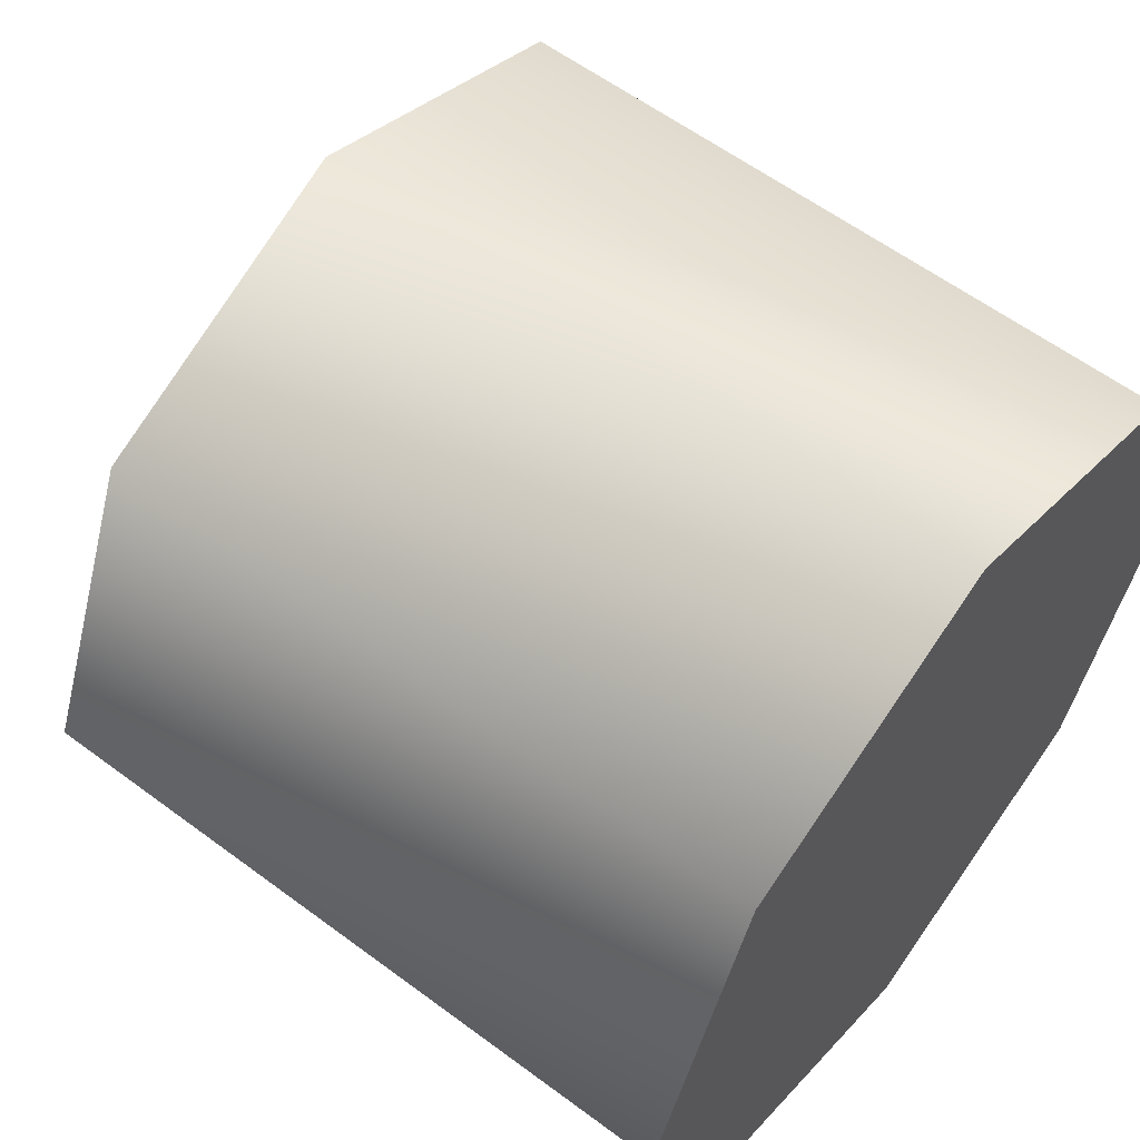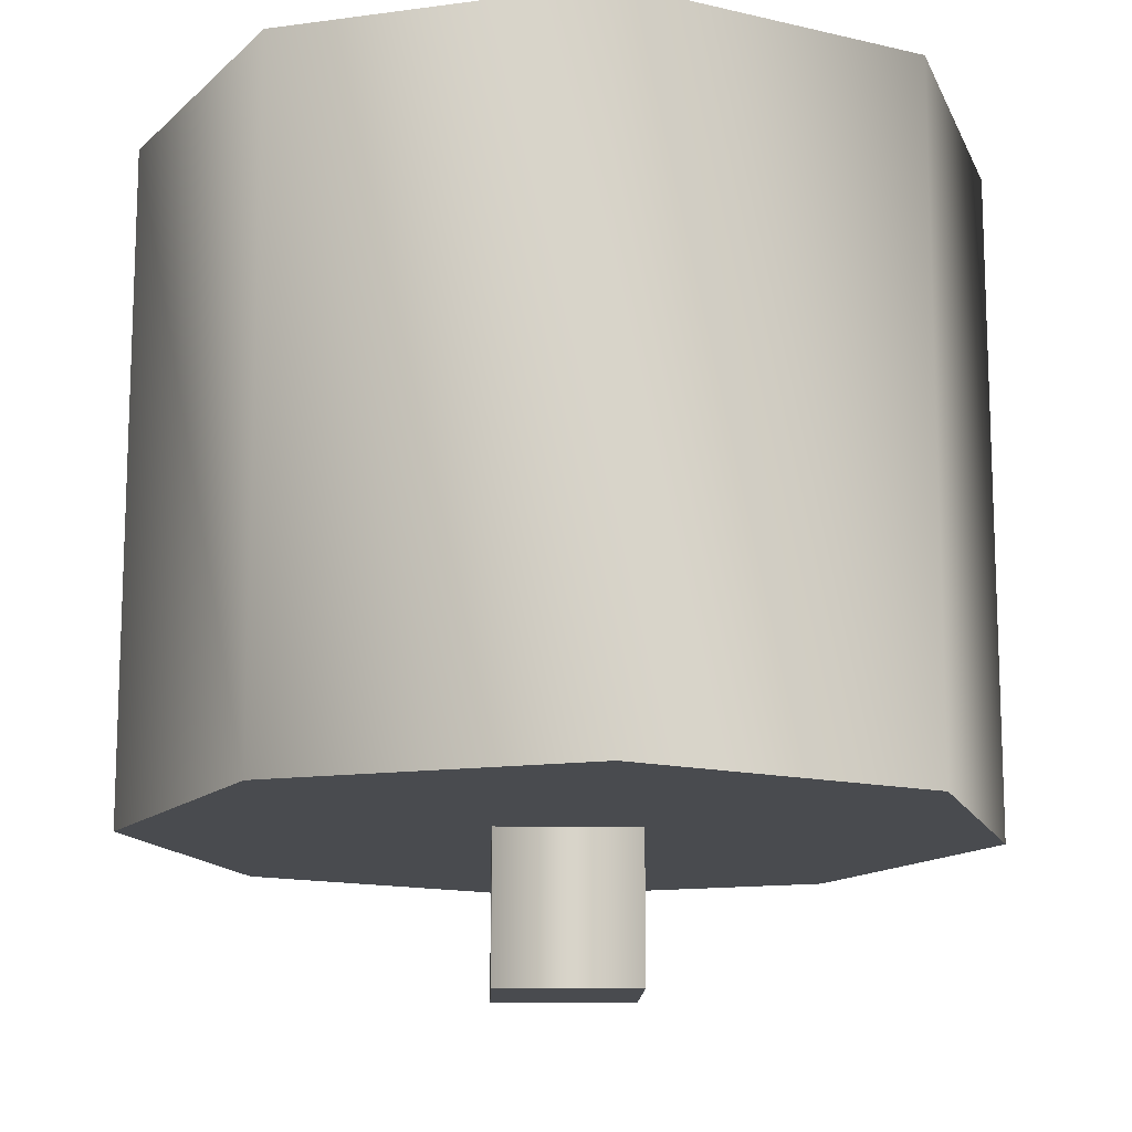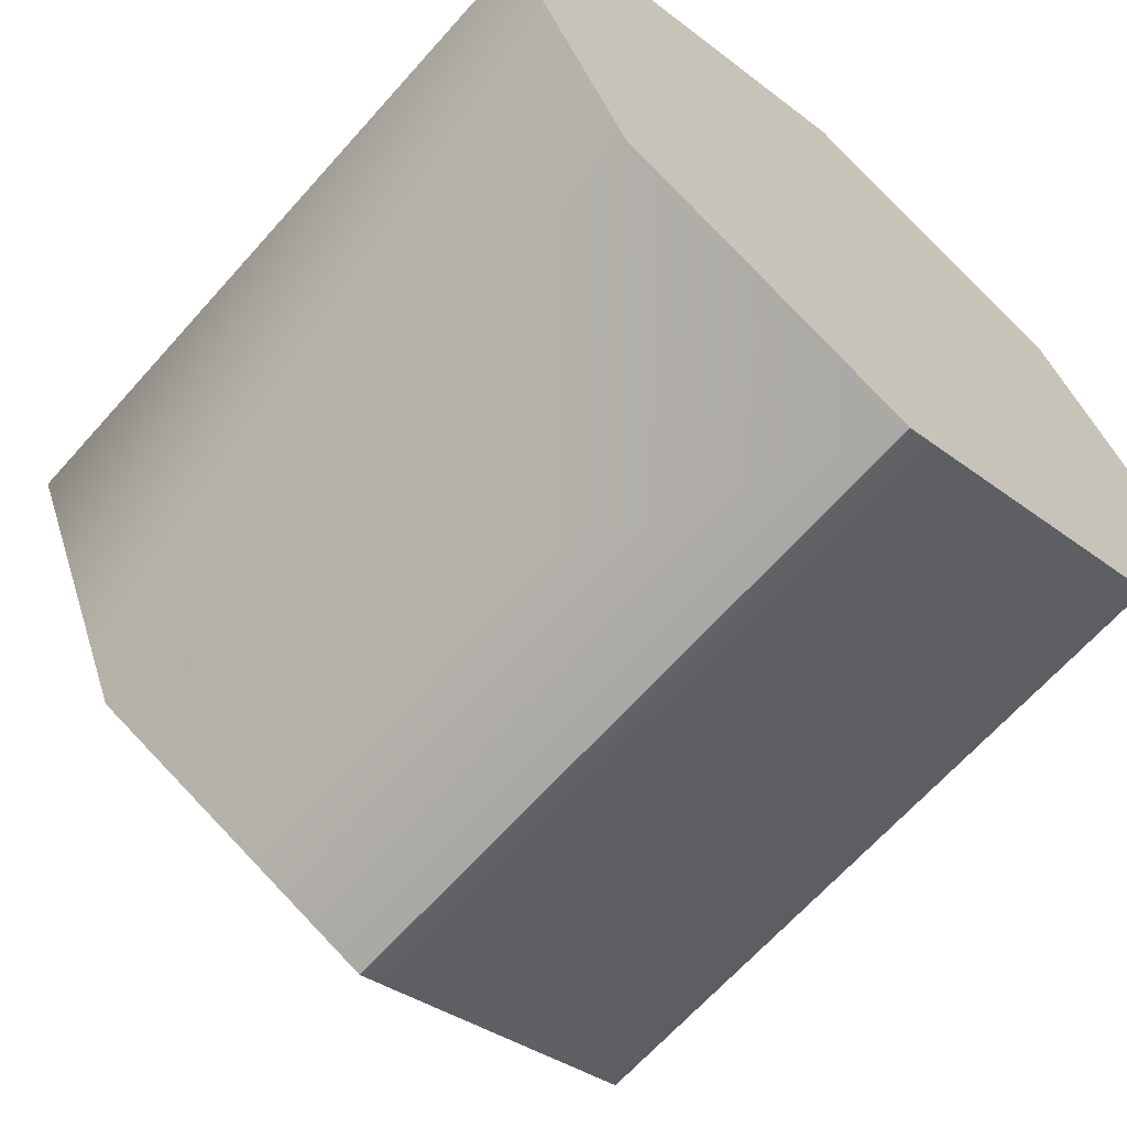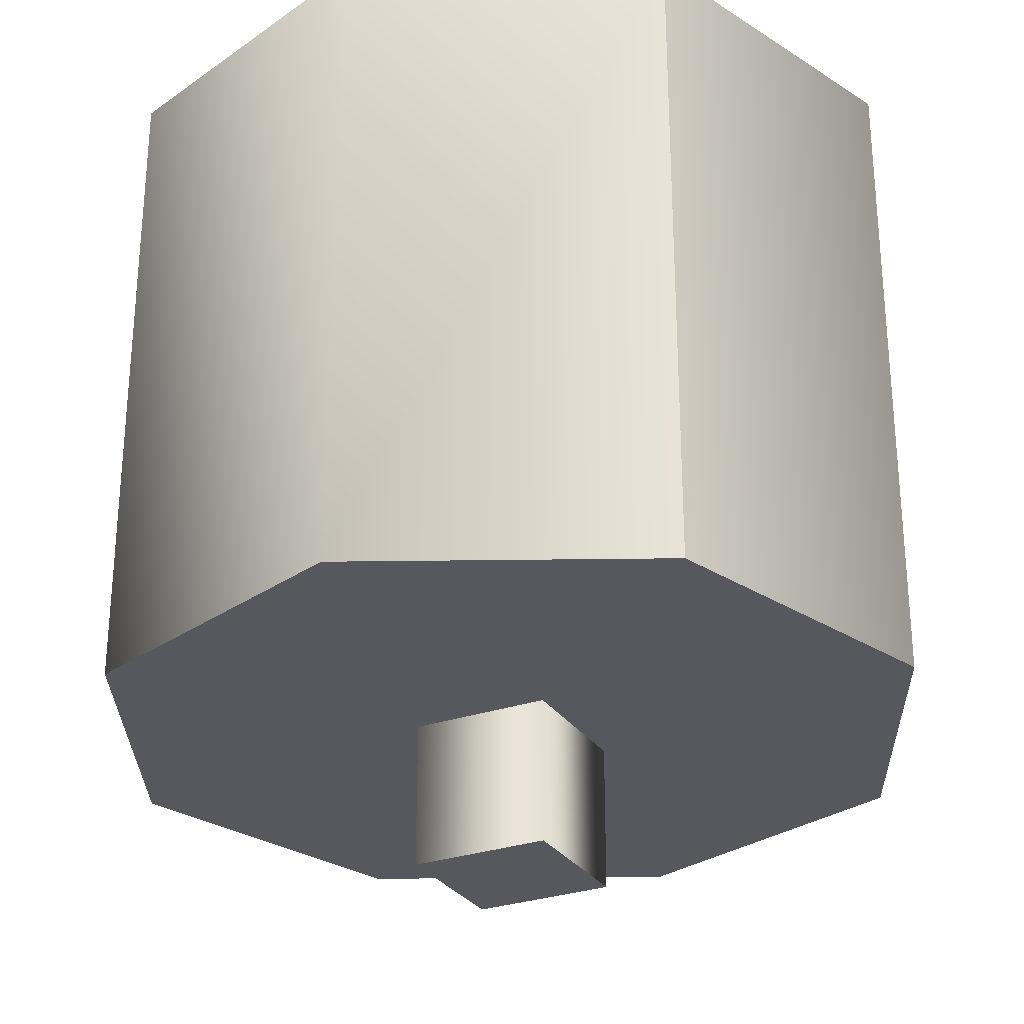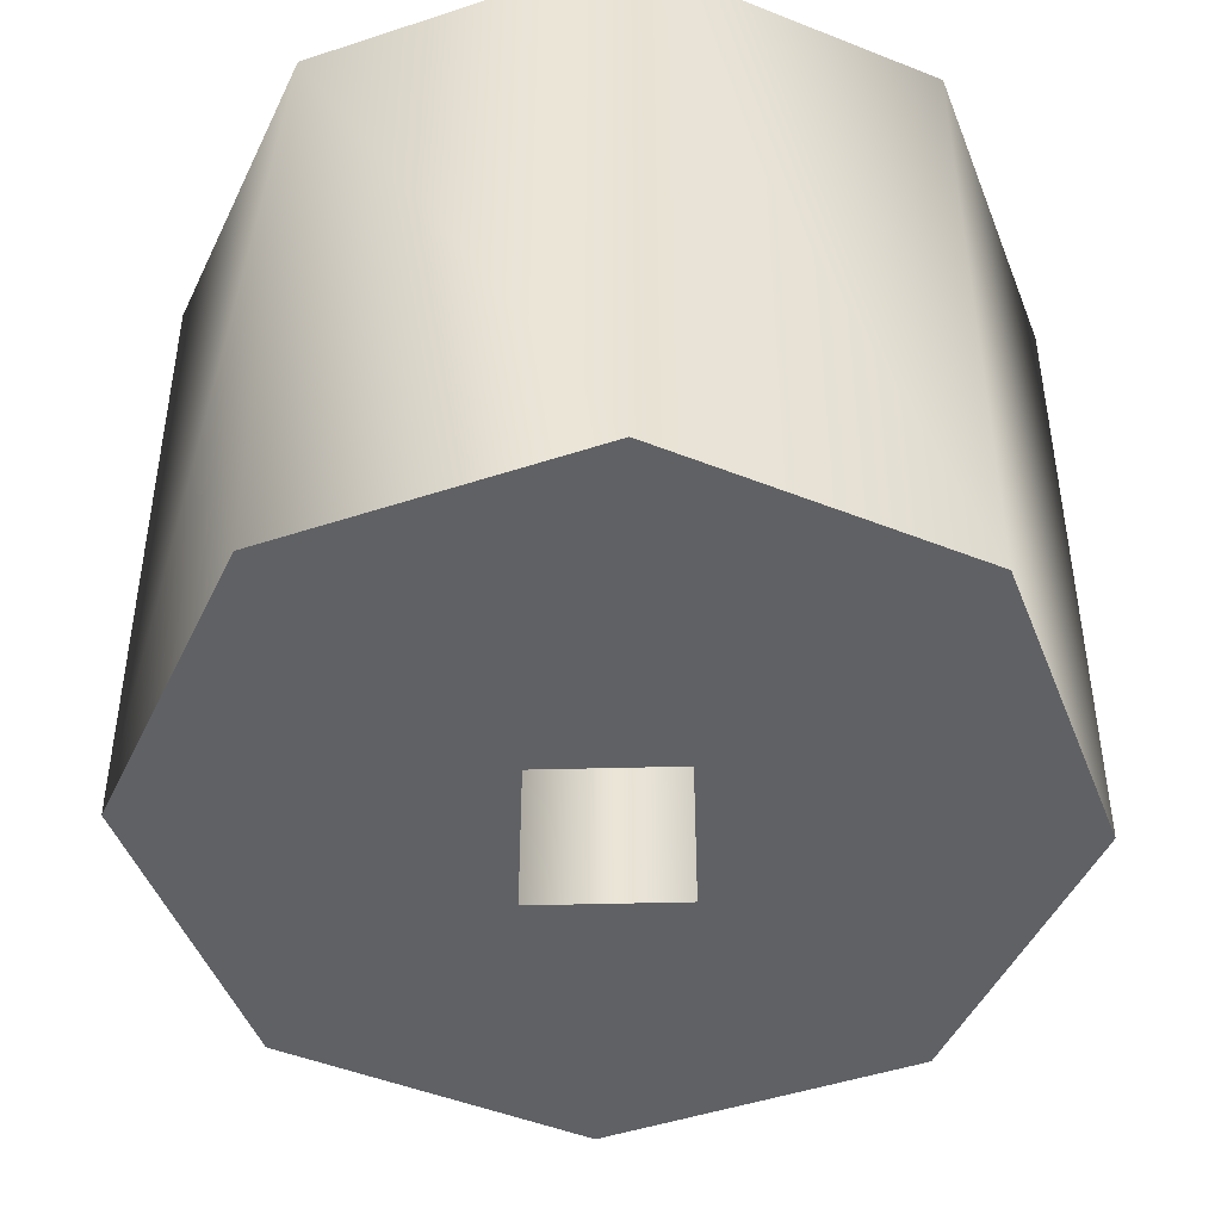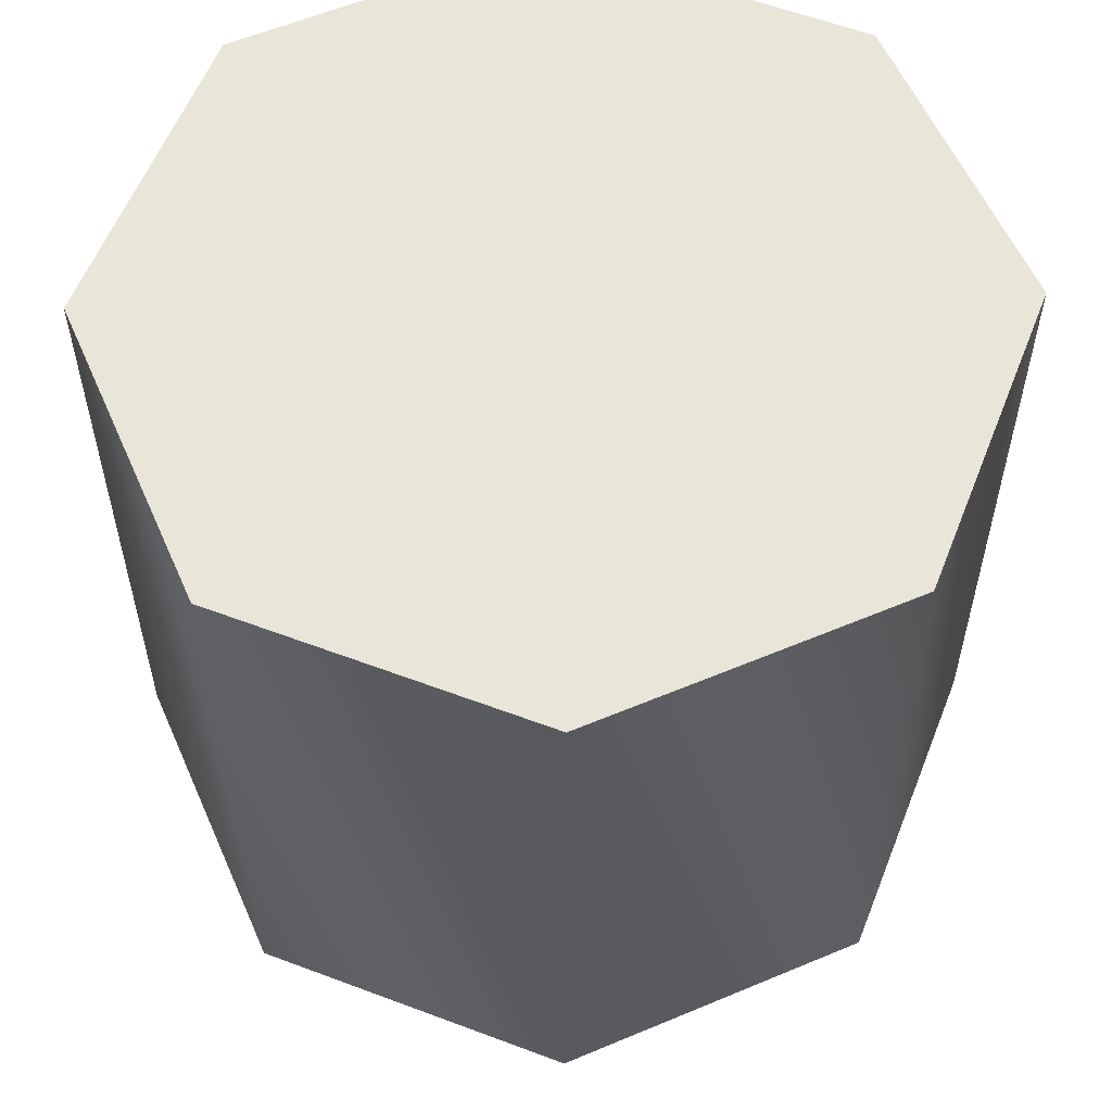
<metadata>
{"format":"obj","ext":"obj","renderer":"f3d","projection":"perspective","resolution":1024,"background":"white","views":[{"elev":59.2,"azim":127.5,"up":"+Z"},{"elev":-13.8,"azim":39.5,"up":"+Y"},{"elev":-65.7,"azim":138.4,"up":"+Z"},{"elev":-28.9,"azim":158.7,"up":"+Y"},{"elev":-47.0,"azim":-46.9,"up":"+Y"},{"elev":57.8,"azim":43.9,"up":"+Y"}]}
</metadata>
<code>
v -0.0289 0 0.4612
v 0.4612 0 0.02891
v -0.4612 0 -0.0289
v 0.4612 0 0.02891
v 0.02891 -5e-06 -0.4612
v -0.4612 0 -0.0289
v -0.4612 0 -0.0289
v 0.02891 -5e-06 -0.4612
v -0.4612 1.084 -0.0289
v 0.02891 -5e-06 -0.4612
v 0.02891 1.084 -0.4612
v -0.4612 1.084 -0.0289
v 0.02891 -5e-06 -0.4612
v 0.4612 0 0.02891
v 0.02891 1.084 -0.4612
v 0.4612 0 0.02891
v 0.4612 1.084 0.02891
v 0.02891 1.084 -0.4612
v 0.4612 0 0.02891
v -0.0289 0 0.4612
v 0.4612 1.084 0.02891
v -0.0289 0 0.4612
v -0.0289 1.084 0.4612
v 0.4612 1.084 0.02891
v -0.4612 1.084 -0.0289
v -0.0289 1.084 0.4612
v -0.0289 0 0.4612
v -0.4612 0 -0.0289
v -0.4612 1.084 -0.0289
v -0.0289 0 0.4612
v -1.391 3.835 1.391
v 6.1e-05 3.835 1.967
v 6.1e-05 0.6882 1.967
v -1.391 0.6882 1.391
v -1.391 3.835 1.391
v 6.1e-05 0.6882 1.967
v -1.967 3.835 7.4e-05
v -1.391 3.835 1.391
v -1.391 0.6882 1.391
v -1.967 0.6882 7.4e-05
v -1.967 3.835 7.4e-05
v -1.391 0.6882 1.391
v -1.967 3.835 7.4e-05
v -1.967 0.6882 7.4e-05
v -1.391 0.6882 -1.391
v -1.391 3.835 -1.391
v -1.967 3.835 7.4e-05
v -1.391 0.6882 -1.391
v -1.391 0.6882 -1.391
v -6.9e-05 0.6882 -1.967
v -1.391 3.835 -1.391
v -6.9e-05 0.6882 -1.967
v -6.6e-05 3.835 -1.967
v -1.391 3.835 -1.391
v 6.1e-05 0.6882 1.967
v 6.1e-05 3.835 1.967
v 1.391 0.6882 1.391
v 6.1e-05 3.835 1.967
v 1.391 3.835 1.391
v 1.391 0.6882 1.391
v 1.391 0.6882 1.391
v 1.391 3.835 1.391
v 1.967 0.6882 -7.1e-05
v 1.391 3.835 1.391
v 1.967 3.835 -7.1e-05
v 1.967 0.6882 -7.1e-05
v 1.967 0.6882 -7.1e-05
v 1.967 3.835 -7.1e-05
v 1.391 0.6882 -1.391
v 1.967 3.835 -7.1e-05
v 1.391 3.835 -1.391
v 1.391 0.6882 -1.391
v 1.391 0.6882 -1.391
v 1.391 3.835 -1.391
v -6.6e-05 3.835 -1.967
v -6.9e-05 0.6882 -1.967
v 1.391 0.6882 -1.391
v -6.6e-05 3.835 -1.967
v -3e-06 0.6882 3e-06
v -6.9e-05 0.6882 -1.967
v -1.391 0.6882 -1.391
v -3e-06 0.6882 3e-06
v 1.391 0.6882 -1.391
v -6.9e-05 0.6882 -1.967
v -3e-06 0.6882 3e-06
v 1.967 0.6882 -7.1e-05
v 1.391 0.6882 -1.391
v -3e-06 0.6882 3e-06
v 1.391 0.6882 1.391
v 1.967 0.6882 -7.1e-05
v -3e-06 0.6882 3e-06
v 6.1e-05 0.6882 1.967
v 1.391 0.6882 1.391
v -3e-06 0.6882 3e-06
v -1.391 0.6882 1.391
v 6.1e-05 0.6882 1.967
v -3e-06 0.6882 3e-06
v -1.967 0.6882 7.4e-05
v -1.391 0.6882 1.391
v -3e-06 0.6882 3e-06
v -1.391 0.6882 -1.391
v -1.967 0.6882 7.4e-05
v 0 3.835 -3e-06
v 1.391 3.835 -1.391
v 1.967 3.835 -7.1e-05
v 0 3.835 -3e-06
v -6.6e-05 3.835 -1.967
v 1.391 3.835 -1.391
v 0 3.835 -3e-06
v -1.391 3.835 -1.391
v -6.6e-05 3.835 -1.967
v 0 3.835 -3e-06
v -1.967 3.835 7.4e-05
v -1.391 3.835 -1.391
v 0 3.835 -3e-06
v -1.391 3.835 1.391
v -1.967 3.835 7.4e-05
v 0 3.835 -3e-06
v 6.1e-05 3.835 1.967
v -1.391 3.835 1.391
v 0 3.835 -3e-06
v 1.391 3.835 1.391
v 6.1e-05 3.835 1.967
v 0 3.835 -3e-06
v 1.967 3.835 -7.1e-05
v 1.391 3.835 1.391
g mtl_t6_attach_optic_vzoom_xpr50
f 3 2 1
f 6 5 4
f 9 8 7
f 12 11 10
f 15 14 13
f 18 17 16
f 21 20 19
f 24 23 22
f 27 26 25
f 30 29 28
f 33 32 31
f 36 35 34
f 39 38 37
f 42 41 40
f 45 44 43
f 48 47 46
f 51 50 49
f 54 53 52
f 57 56 55
f 60 59 58
f 63 62 61
f 66 65 64
f 69 68 67
f 72 71 70
f 75 74 73
f 78 77 76
f 81 80 79
f 84 83 82
f 87 86 85
f 90 89 88
f 93 92 91
f 96 95 94
f 99 98 97
f 102 101 100
f 105 104 103
f 108 107 106
f 111 110 109
f 114 113 112
f 117 116 115
f 120 119 118
f 123 122 121
f 126 125 124

</code>
